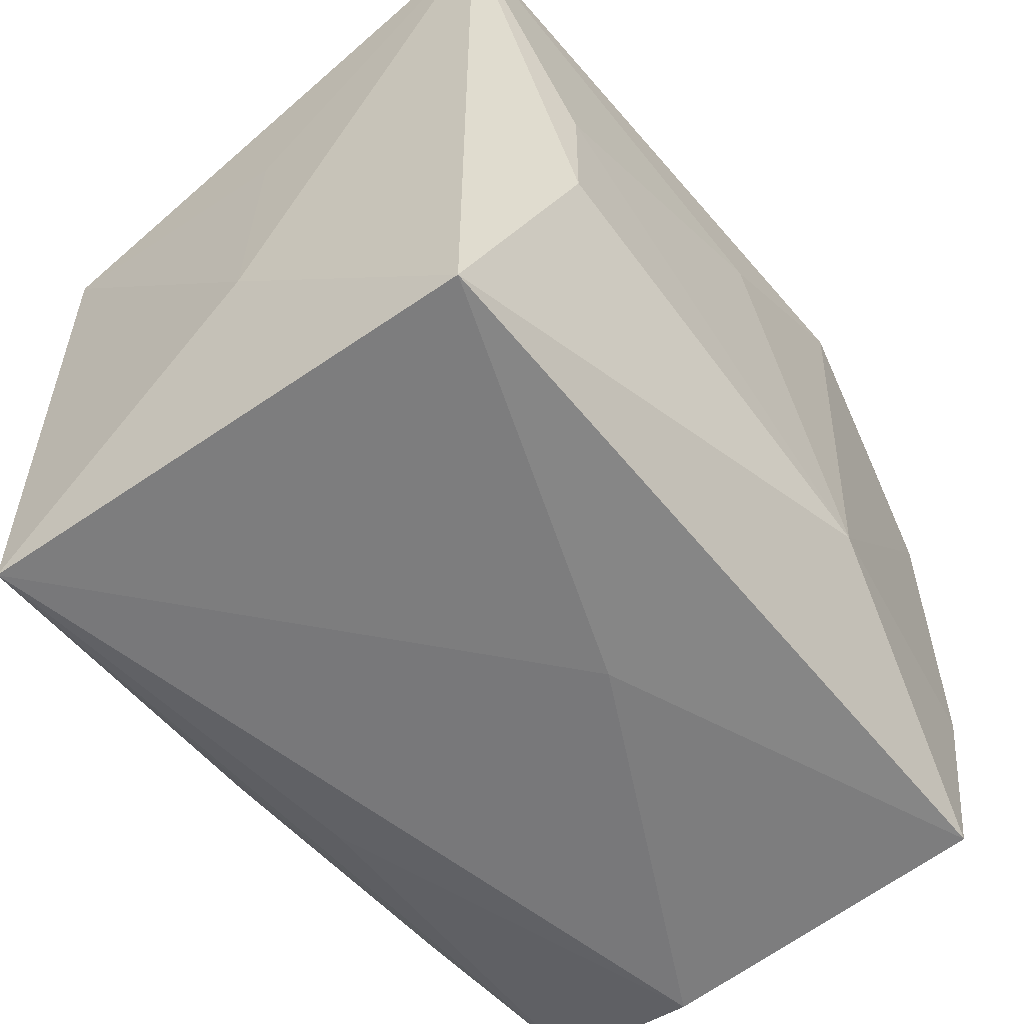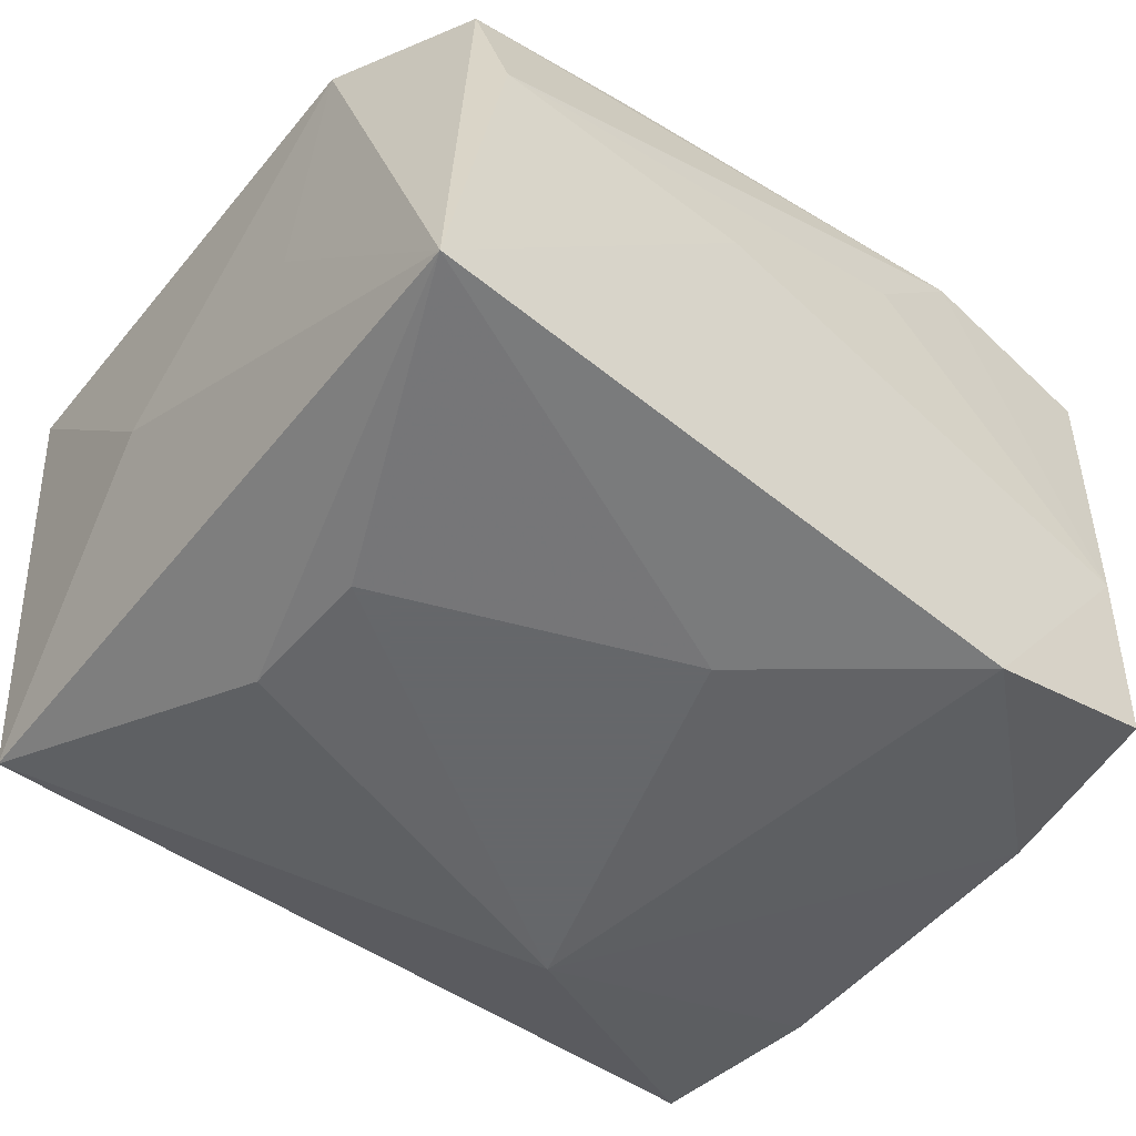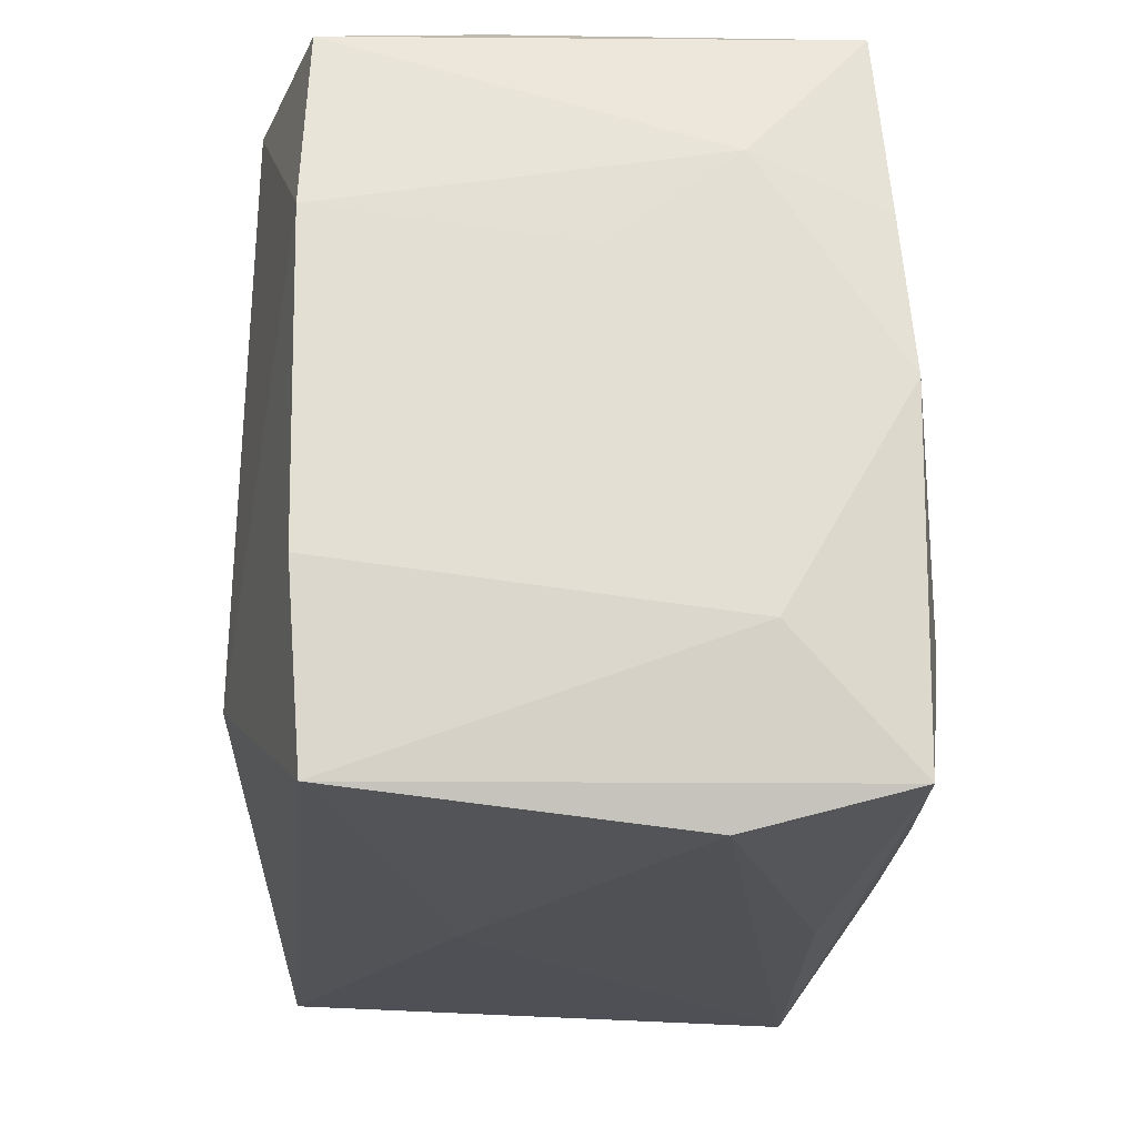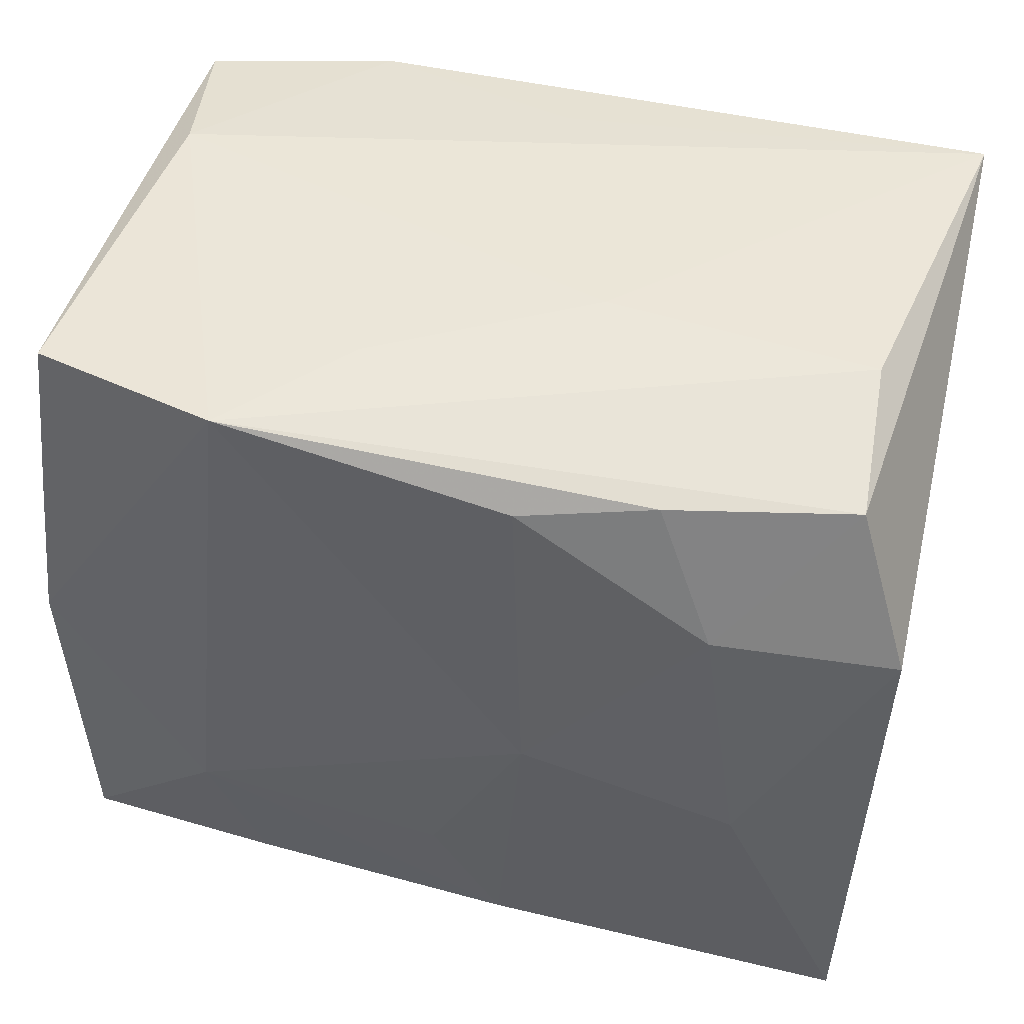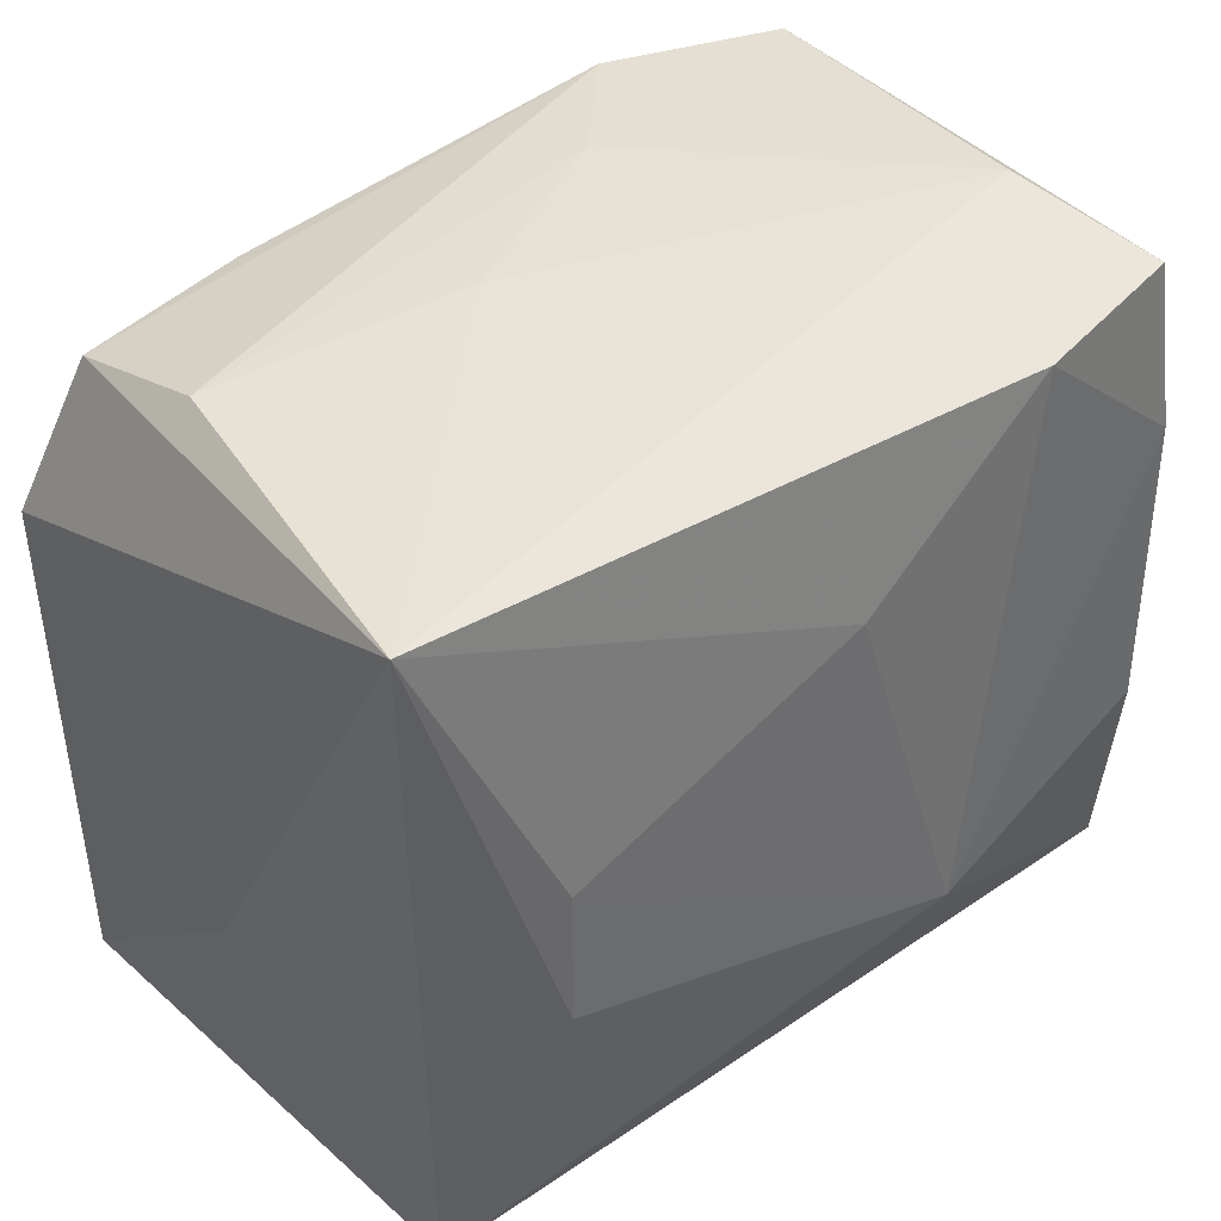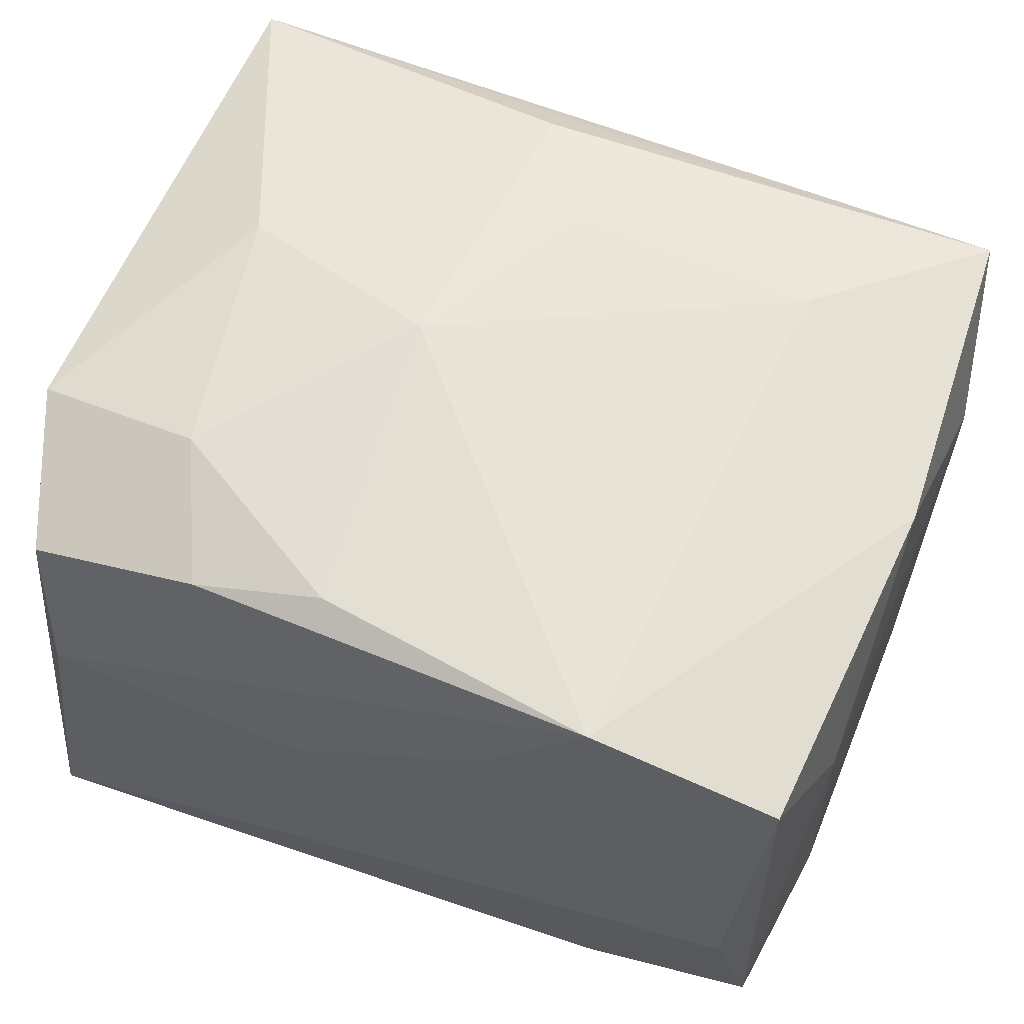
<metadata>
{"format":"obj","ext":"obj","renderer":"f3d","projection":"perspective","resolution":1024,"background":"white","views":[{"elev":-57.6,"azim":129.3,"up":"+Y"},{"elev":-52.0,"azim":140.4,"up":"+Z"},{"elev":-20.4,"azim":-94.2,"up":"+Y"},{"elev":47.7,"azim":14.9,"up":"+Y"},{"elev":39.1,"azim":141.9,"up":"+Y"},{"elev":58.4,"azim":-159.6,"up":"+Z"}]}
</metadata>
<code>
v -0.02513 0.02151 -0.01567
v 0.005814 0.0007466 0.02029
v -0.01364 0.02141 -0.01884
v -0.001093 -0.02326 -0.00636
v -0.006638 0.02331 0.01055
v -0.008796 -0.01242 -0.01985
v 0.02402 0.02059 0.01337
v 0.02712 0.007581 -0.001096
v -0.02703 0.008419 -1.93e-06
v -0.0003348 -0.01131 0.01964
v -0.01326 0.02302 0.01809
v 0.02667 -0.02307 0.01659
v -0.02313 0.02331 -0.00573
v -0.02677 0.01448 0.007881
v 0.01905 -0.004004 0.01886
v -0.02669 0.01035 -0.01617
v 0.02316 0.02285 0.00388
v -0.000657 -0.02259 0.01467
v 0.02442 -0.02253 -0.01613
v 0.01799 0.0038 -0.01985
v -0.02785 -0.01263 0.008786
v -0.0006747 0.01168 -0.01985
v -0.0003622 0.02233 -0.01476
v 0.01652 0.01237 0.01822
v 0.02763 0.01076 0.01587
v -0.01647 -0.01054 0.01918
v 0.02647 0.02231 -0.0181
v -0.02497 0.02274 0.01517
v -0.02738 -0.009649 -0.01581
v 0.006379 0.02331 0.002854
v -0.02607 0.01122 0.01604
v 0.01279 0.02083 0.01621
v -0.02697 0.001282 0.01677
v -0.0262 -0.02063 0.01658
v -0.01324 -0.01952 0.01802
v 0.00395 -0.01864 0.01924
v -0.02535 -0.02326 0.006406
v -0.02662 -0.02126 -0.01493
v 0.004621 0.01983 0.01795
v 0.02713 -0.008122 -0.0006837
v 0.01797 -0.004947 -0.01977
f 2 39 11
f 17 11 7
f 40 19 27
f 27 17 7
f 30 17 27
f 2 36 15
f 25 27 7
f 12 19 40
f 40 25 12
f 12 25 15
f 12 15 36
f 12 34 18
f 6 19 38
f 5 17 30
f 11 17 5
f 7 11 32
f 32 11 39
f 2 11 26
f 41 19 6
f 41 27 19
f 40 27 8
f 8 25 40
f 27 25 8
f 34 12 35
f 35 12 36
f 35 26 34
f 36 26 35
f 21 38 34
f 4 38 19
f 19 12 4
f 24 32 39
f 24 39 2
f 24 25 7
f 7 32 24
f 2 15 24
f 15 25 24
f 10 36 2
f 2 26 10
f 10 26 36
f 6 22 20
f 20 41 6
f 22 27 20
f 27 41 20
f 13 1 28
f 28 11 13
f 11 5 13
f 13 5 30
f 30 27 13
f 27 23 13
f 3 27 22
f 3 22 6
f 3 23 27
f 1 13 3
f 3 13 23
f 28 1 14
f 1 3 16
f 16 14 1
f 16 3 6
f 37 4 12
f 37 12 18
f 18 34 37
f 34 38 37
f 38 4 37
f 33 14 21
f 33 21 34
f 34 26 33
f 33 26 11
f 38 21 29
f 6 38 29
f 29 16 6
f 21 14 9
f 14 16 9
f 9 29 21
f 16 29 9
f 28 14 31
f 14 33 31
f 31 11 28
f 31 33 11

</code>
